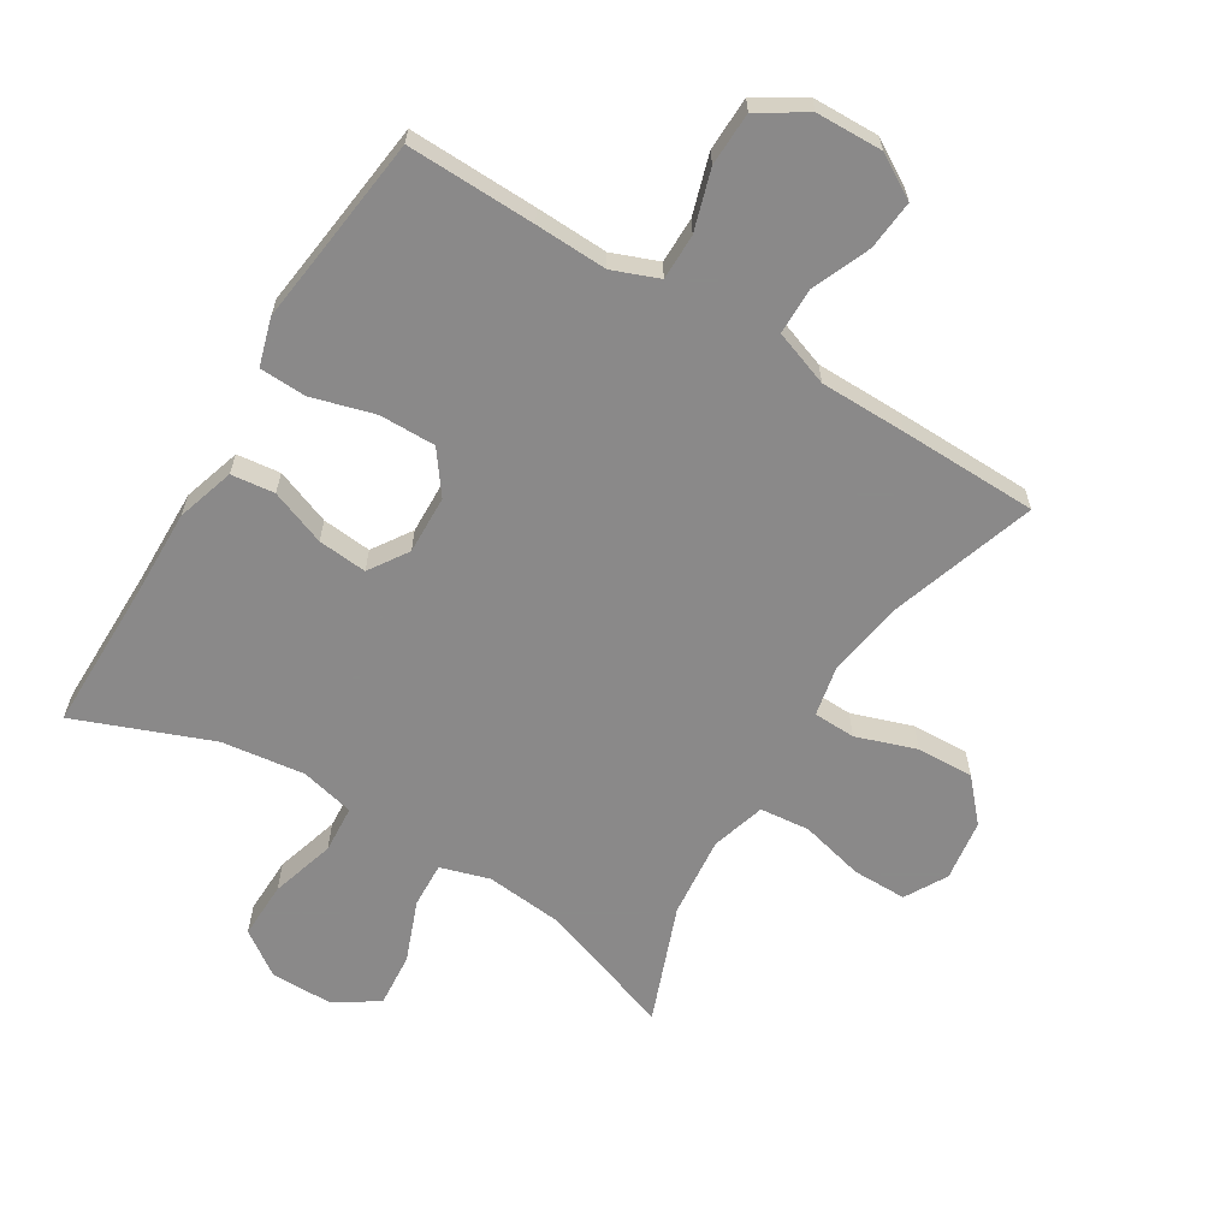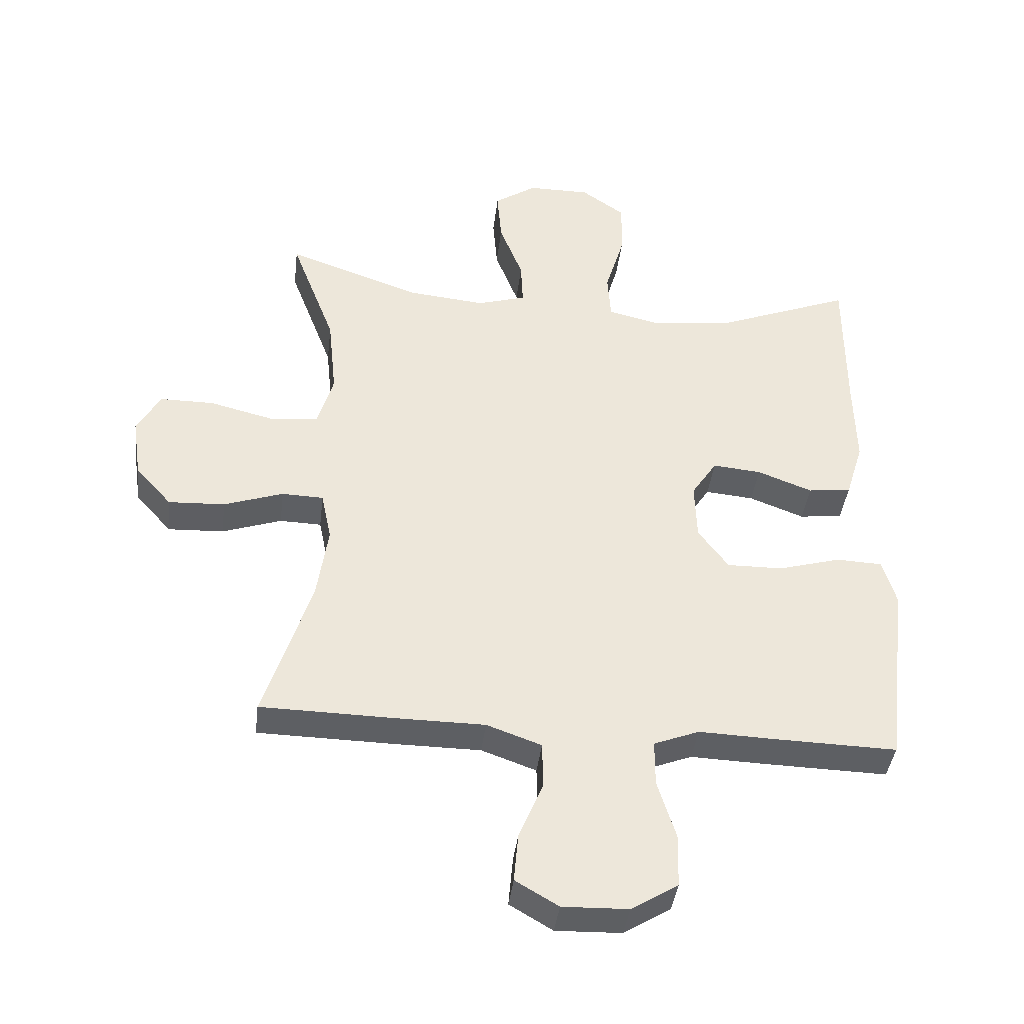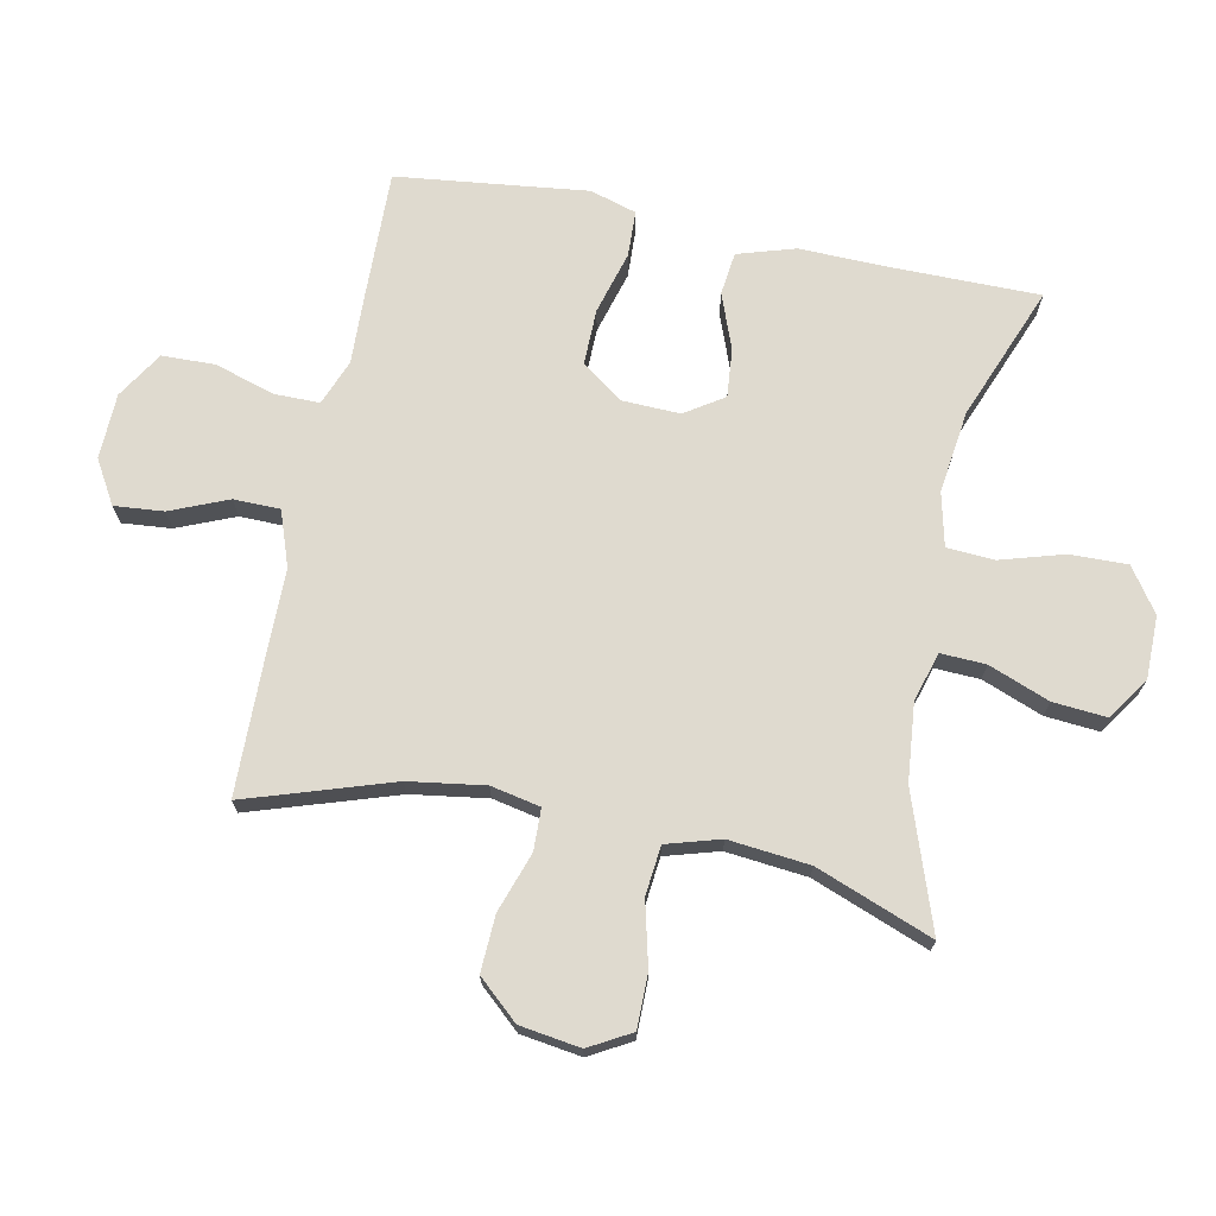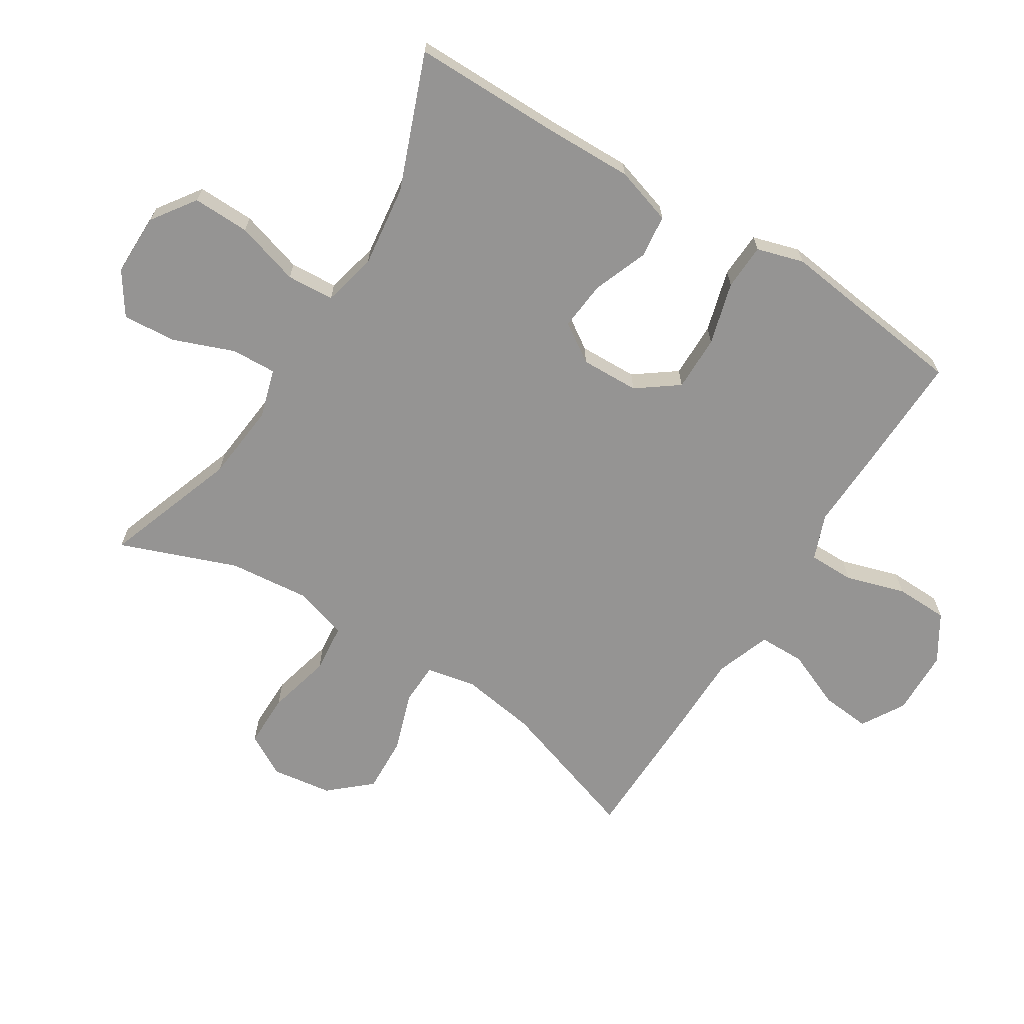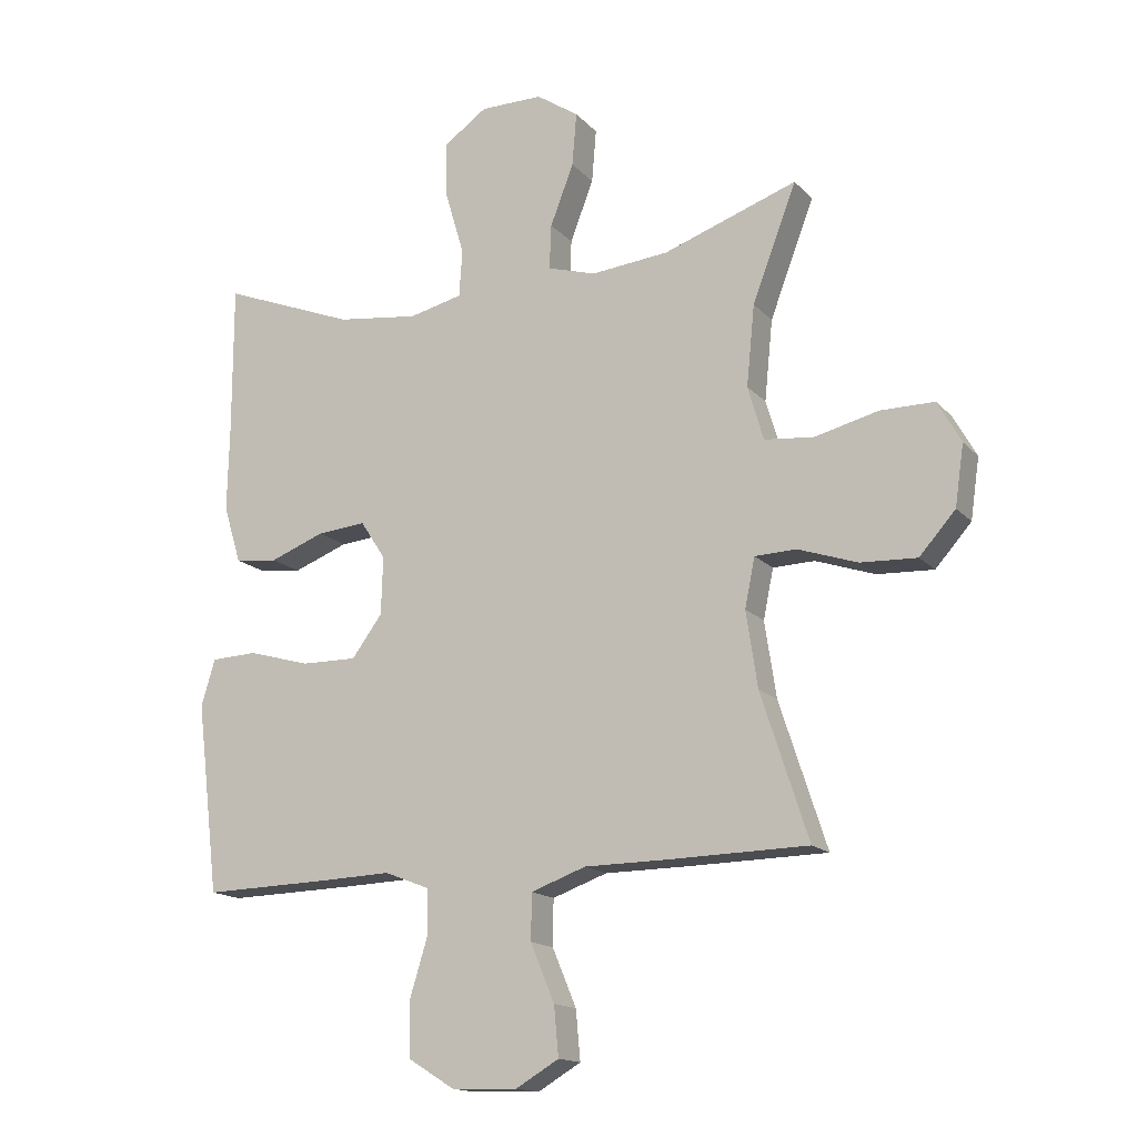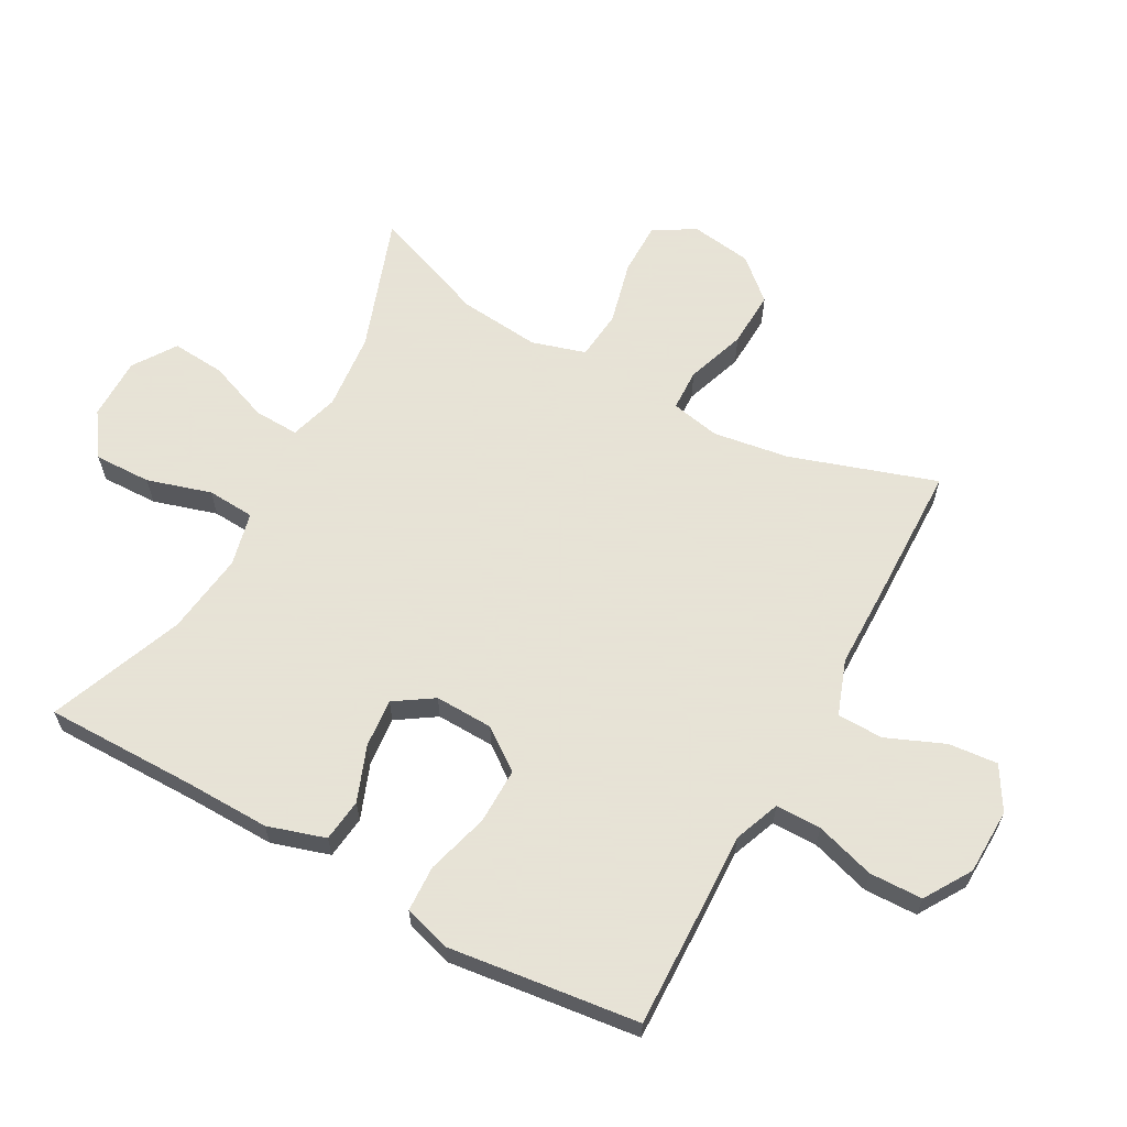
<metadata>
{"format":"obj","ext":"obj","renderer":"f3d","projection":"perspective","resolution":1024,"background":"white","views":[{"elev":-63.3,"azim":148.5,"up":"+Y"},{"elev":-40.1,"azim":-6.7,"up":"+Z"},{"elev":70.9,"azim":-78.5,"up":"+Y"},{"elev":-67.1,"azim":57.8,"up":"+Y"},{"elev":-15.5,"azim":-153.2,"up":"+Z"},{"elev":62.8,"azim":118.7,"up":"+Y"}]}
</metadata>
<code>
v -0.5 0.07 0.5
v -0.288 0.07 0.426
v -0.165 0.07 0.414
v -0.088 0.07 0.437
v -0.091 0.07 0.508
v -0.128 0.07 0.604
v -0.135 0.07 0.689
v -0.068 0.07 0.734
v 0.031 0.07 0.734
v 0.1 0.07 0.686
v 0.098 0.07 0.596
v 0.068 0.07 0.495
v 0.073 0.07 0.42
v 0.158 0.07 0.4
v 0.288 0.07 0.417
v 0.5 0.07 0.5
v 0.5 0.07 0.264
v 0.503 0.07 0.126
v 0.475 0.07 0.035
v 0.407 0.07 0.027
v 0.32 0.07 0.06
v 0.243 0.07 0.067
v 0.203 0.07 0.006
v 0.206 0.07 -0.086
v 0.254 0.07 -0.151
v 0.342 0.07 -0.15
v 0.441 0.07 -0.122
v 0.514 0.07 -0.125
v 0.536 0.07 -0.199
v 0.522 0.07 -0.314
v 0.5 0.07 -0.5
v 0.299 0.07 -0.495
v 0.186 0.07 -0.491
v 0.114 0.07 -0.519
v 0.114 0.07 -0.591
v 0.143 0.07 -0.685
v 0.141 0.07 -0.769
v 0.067 0.07 -0.815
v -0.037 0.07 -0.818
v -0.105 0.07 -0.778
v -0.098 0.07 -0.7
v -0.06 0.07 -0.609
v -0.061 0.07 -0.536
v -0.148 0.07 -0.505
v -0.283 0.07 -0.504
v -0.5 0.07 -0.5
v -0.425 0.07 -0.27
v -0.407 0.07 -0.15
v -0.423 0.07 -0.072
v -0.489 0.07 -0.07
v -0.583 0.07 -0.102
v -0.672 0.07 -0.106
v -0.729 0.07 -0.042
v -0.743 0.07 0.054
v -0.706 0.07 0.12
v -0.621 0.07 0.12
v -0.52 0.07 0.095
v -0.442 0.07 0.103
v -0.417 0.07 0.188
v -0.43 0.07 0.316
v -0.5 0 0.5
v -0.288 0 0.426
v -0.165 0 0.414
v -0.088 0 0.437
v -0.091 0 0.508
v -0.128 0 0.604
v -0.135 0 0.689
v -0.068 0 0.734
v 0.031 0 0.734
v 0.1 0 0.686
v 0.098 0 0.596
v 0.068 0 0.495
v 0.073 0 0.42
v 0.158 0 0.4
v 0.288 0 0.417
v 0.5 0 0.5
v 0.5 0 0.264
v 0.503 0 0.126
v 0.475 0 0.035
v 0.407 0 0.027
v 0.32 0 0.06
v 0.243 0 0.067
v 0.203 0 0.006
v 0.206 0 -0.086
v 0.254 0 -0.151
v 0.342 0 -0.15
v 0.441 0 -0.122
v 0.514 0 -0.125
v 0.536 0 -0.199
v 0.522 0 -0.314
v 0.5 0 -0.5
v 0.299 0 -0.495
v 0.186 0 -0.491
v 0.114 0 -0.519
v 0.114 0 -0.591
v 0.143 0 -0.685
v 0.141 0 -0.769
v 0.067 0 -0.815
v -0.037 0 -0.818
v -0.105 0 -0.778
v -0.098 0 -0.7
v -0.06 0 -0.609
v -0.061 0 -0.536
v -0.148 0 -0.505
v -0.283 0 -0.504
v -0.5 0 -0.5
v -0.425 0 -0.27
v -0.407 0 -0.15
v -0.423 0 -0.072
v -0.489 0 -0.07
v -0.583 0 -0.102
v -0.672 0 -0.106
v -0.729 0 -0.042
v -0.743 0 0.054
v -0.706 0 0.12
v -0.621 0 0.12
v -0.52 0 0.095
v -0.442 0 0.103
v -0.417 0 0.188
v -0.43 0 0.316
f 55 56 57
f 54 55 57
f 53 54 57
f 52 53 57
f 51 52 57
f 50 51 57
f 49 50 57 58
f 48 49 58 59
f 44 45 46 47
f 43 44 47 48
f 40 41 42
f 39 40 42
f 38 39 42
f 37 38 42
f 36 37 42
f 35 36 42
f 34 35 42 43
f 43 48 59
f 34 43 59
f 33 34 59
f 32 33 59
f 31 32 59
f 30 31 59
f 28 29 30
f 27 28 30
f 26 27 30
f 19 20 21
f 18 19 21
f 17 18 21
f 17 21 22
f 16 17 22
f 15 16 22
f 14 15 22 23
f 10 11 12
f 9 10 12
f 8 9 12
f 7 8 12
f 6 7 12
f 5 6 12
f 4 5 12 13
f 14 23 24
f 13 14 24
f 4 13 24
f 3 4 24
f 25 26 30
f 25 30 59
f 25 59 60
f 24 25 60
f 3 24 60
f 2 3 60
f 1 2 60
f 117 116 115
f 117 115 114
f 117 114 113
f 117 113 112
f 117 112 111
f 117 111 110
f 118 117 110 109
f 119 118 109 108
f 107 106 105 104
f 108 107 104 103
f 102 101 100
f 102 100 99
f 102 99 98
f 102 98 97
f 102 97 96
f 102 96 95
f 103 102 95 94
f 119 108 103
f 119 103 94
f 119 94 93
f 119 93 92
f 119 92 91
f 119 91 90
f 90 89 88
f 90 88 87
f 90 87 86
f 81 80 79
f 81 79 78
f 81 78 77
f 82 81 77
f 82 77 76
f 82 76 75
f 83 82 75 74
f 72 71 70
f 72 70 69
f 72 69 68
f 72 68 67
f 72 67 66
f 72 66 65
f 73 72 65 64
f 84 83 74
f 84 74 73
f 84 73 64
f 84 64 63
f 90 86 85
f 119 90 85
f 120 119 85
f 120 85 84
f 120 84 63
f 120 63 62
f 120 62 61
f 1 61 62 2
f 2 62 63 3
f 3 63 64 4
f 4 64 65 5
f 5 65 66 6
f 6 66 67 7
f 7 67 68 8
f 8 68 69 9
f 9 69 70 10
f 10 70 71 11
f 11 71 72 12
f 12 72 73 13
f 13 73 74 14
f 14 74 75 15
f 15 75 76 16
f 16 76 77 17
f 17 77 78 18
f 18 78 79 19
f 19 79 80 20
f 20 80 81 21
f 21 81 82 22
f 22 82 83 23
f 23 83 84 24
f 24 84 85 25
f 25 85 86 26
f 26 86 87 27
f 27 87 88 28
f 28 88 89 29
f 29 89 90 30
f 30 90 91 31
f 31 91 92 32
f 32 92 93 33
f 33 93 94 34
f 34 94 95 35
f 35 95 96 36
f 36 96 97 37
f 37 97 98 38
f 38 98 99 39
f 39 99 100 40
f 40 100 101 41
f 41 101 102 42
f 42 102 103 43
f 43 103 104 44
f 44 104 105 45
f 45 105 106 46
f 46 106 107 47
f 47 107 108 48
f 48 108 109 49
f 49 109 110 50
f 50 110 111 51
f 51 111 112 52
f 52 112 113 53
f 53 113 114 54
f 54 114 115 55
f 55 115 116 56
f 56 116 117 57
f 57 117 118 58
f 58 118 119 59
f 59 119 120 60
f 60 120 61 1

</code>
